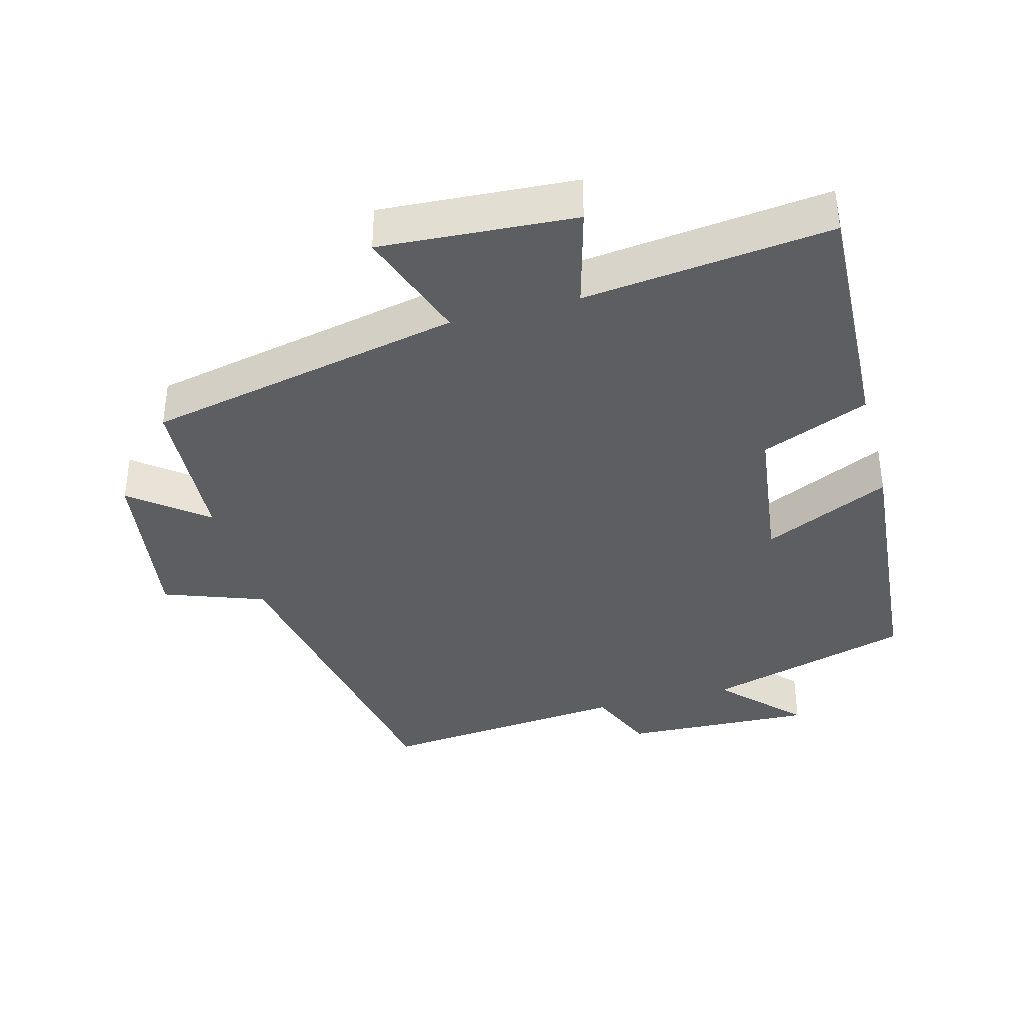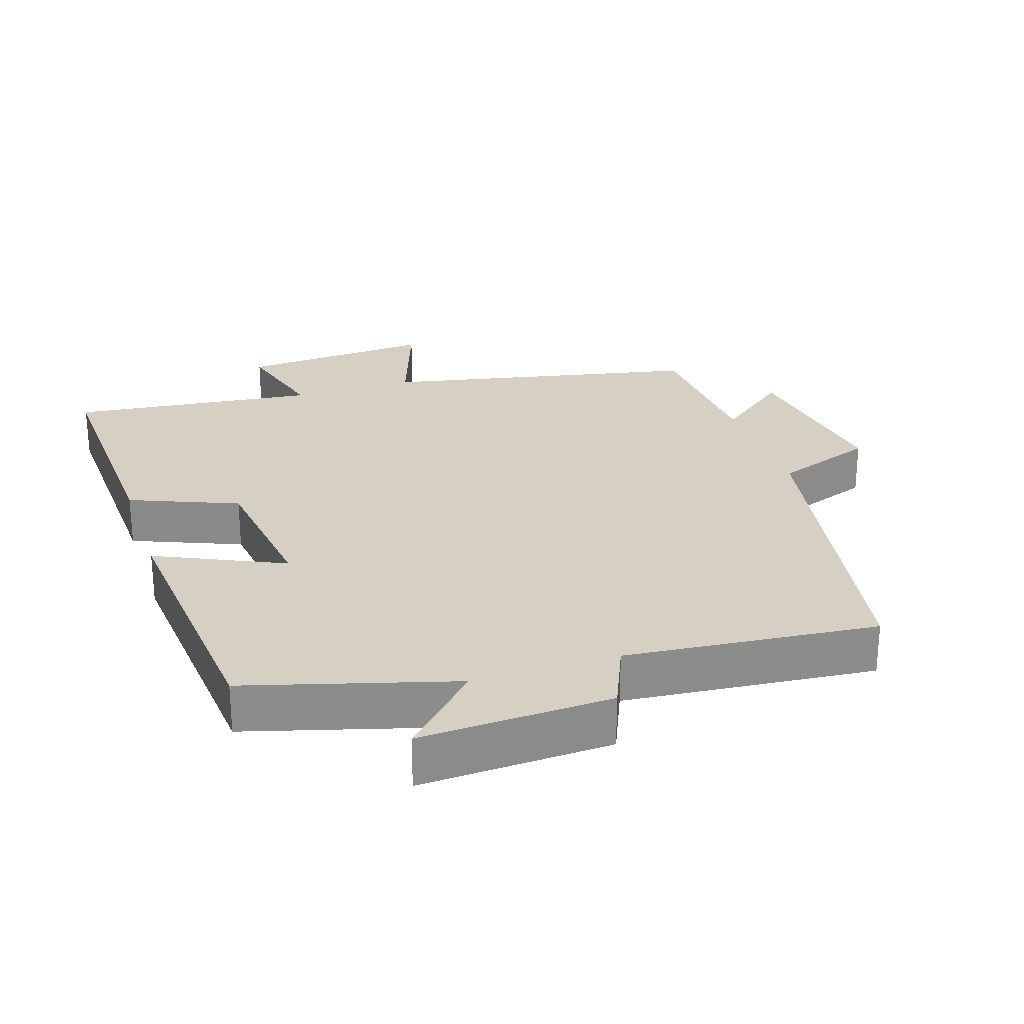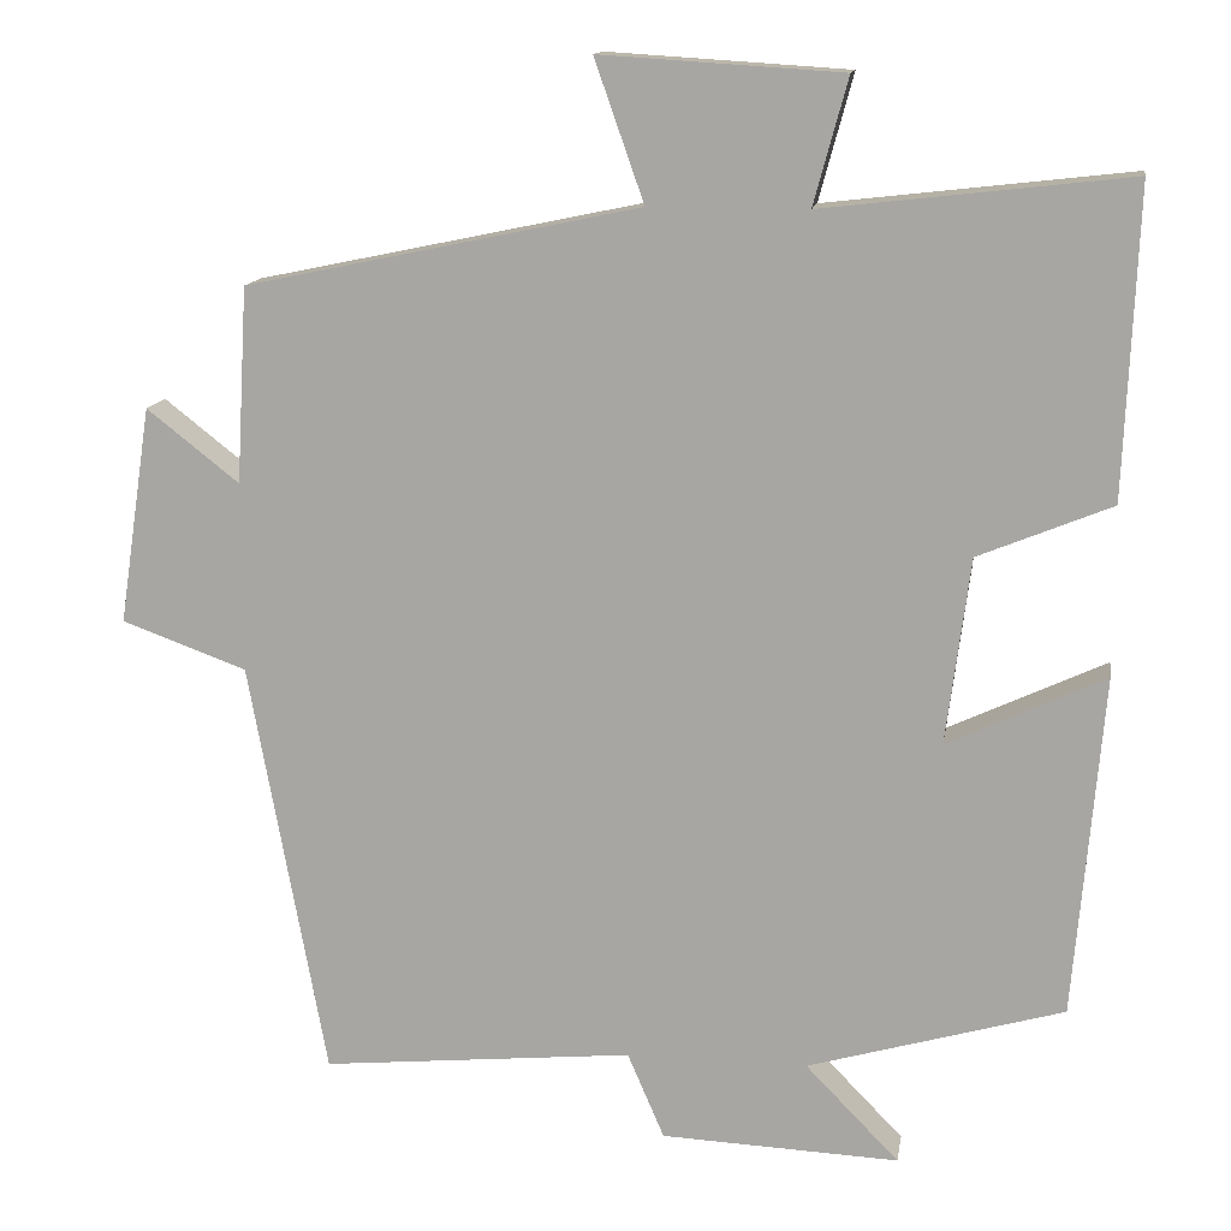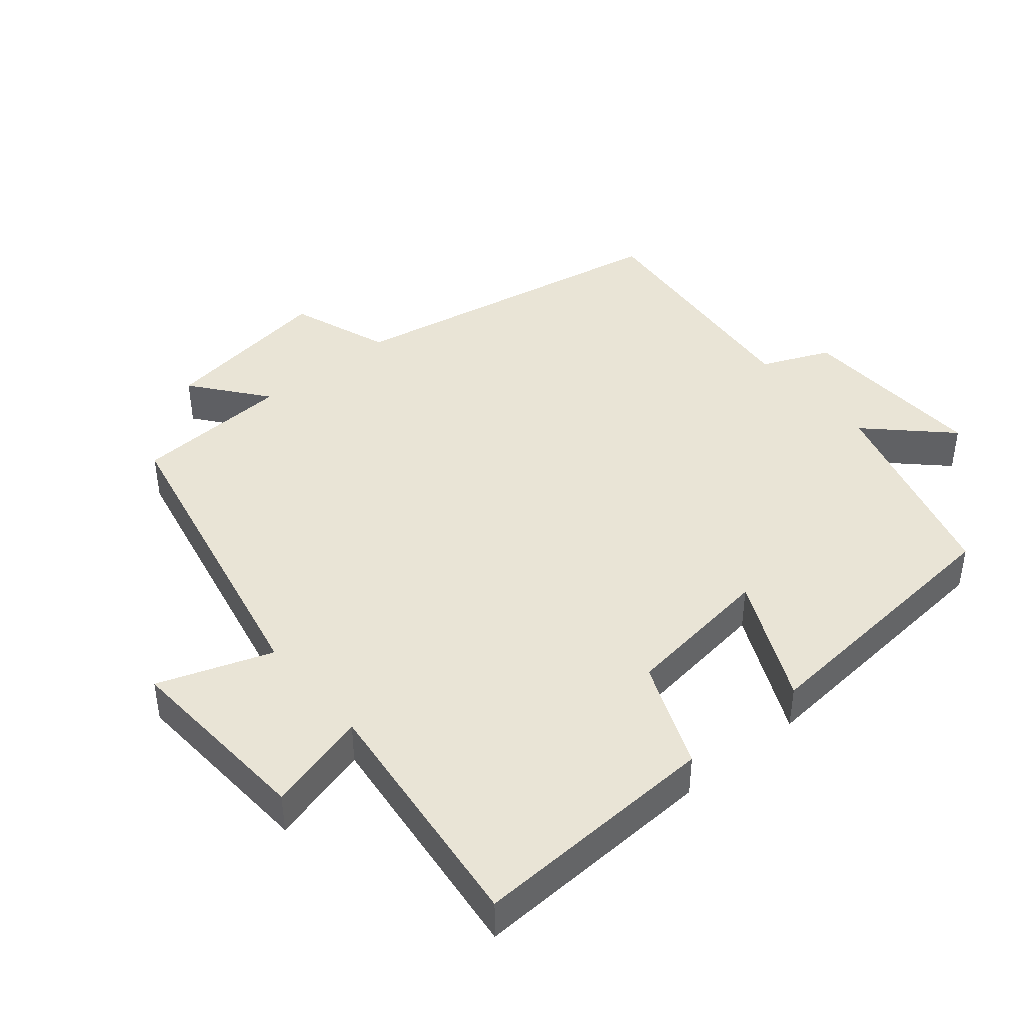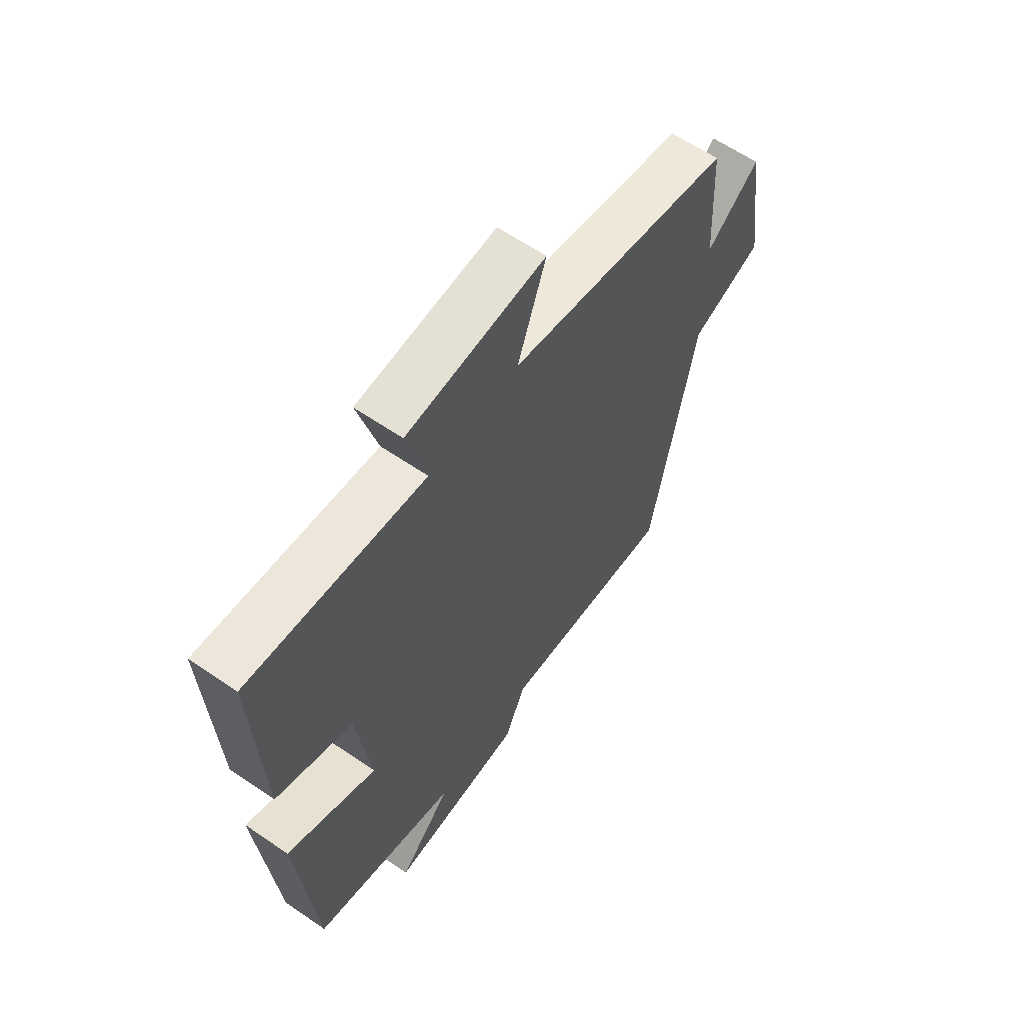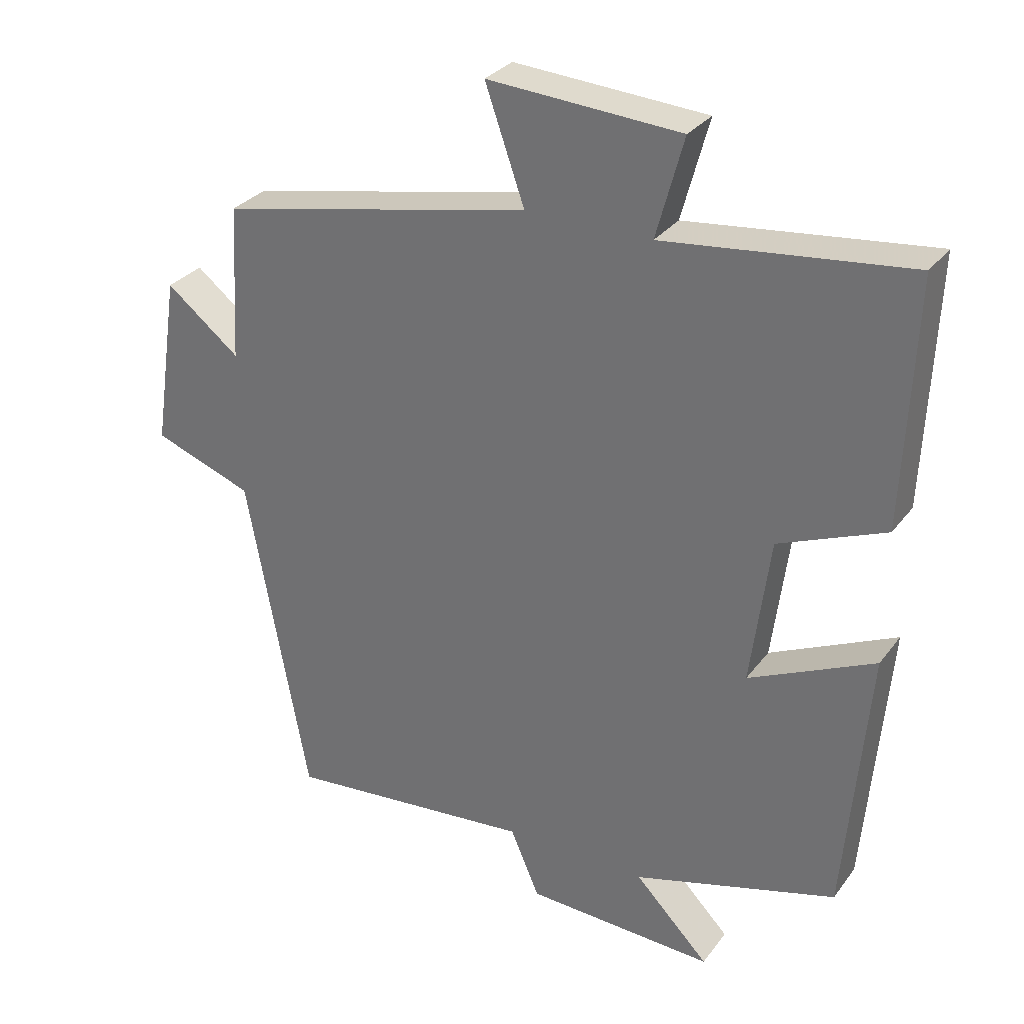
<metadata>
{"format":"obj","ext":"obj","renderer":"f3d","projection":"perspective","resolution":1024,"background":"white","views":[{"elev":-37.9,"azim":15.0,"up":"+Y"},{"elev":26.1,"azim":161.8,"up":"+Y"},{"elev":13.5,"azim":9.1,"up":"+Z"},{"elev":42.6,"azim":50.1,"up":"+Y"},{"elev":62.1,"azim":124.8,"up":"+Z"},{"elev":30.4,"azim":30.0,"up":"+Z"}]}
</metadata>
<code>
v 0.515 0.07 0.541
v 0.5 0.07 0.181
v 0.344 0.07 0.117
v 0.316 0.07 -0.101
v 0.5 0.07 -0.015
v 0.466 0.07 -0.414
v 0.167 0.07 -0.5
v 0.276 0.07 -0.612
v -0.002 0.07 -0.6
v -0.045 0.07 -0.5
v -0.41 0.07 -0.535
v -0.5 0.07 -0.047
v -0.646 0.07 0.006
v -0.608 0.07 0.26
v -0.5 0.07 0.175
v -0.487 0.07 0.404
v -0.027 0.07 0.5
v -0.085 0.07 0.665
v 0.197 0.07 0.647
v 0.157 0.07 0.5
v 0.515 0 0.541
v 0.5 0 0.181
v 0.344 0 0.117
v 0.316 0 -0.101
v 0.5 0 -0.015
v 0.466 0 -0.414
v 0.167 0 -0.5
v 0.276 0 -0.612
v -0.002 0 -0.6
v -0.045 0 -0.5
v -0.41 0 -0.535
v -0.5 0 -0.047
v -0.646 0 0.006
v -0.608 0 0.26
v -0.5 0 0.175
v -0.487 0 0.404
v -0.027 0 0.5
v -0.085 0 0.665
v 0.197 0 0.647
v 0.157 0 0.5
f 17 18 19 20
f 15 16 17 20
f 15 20 1 2
f 12 13 14 15
f 10 11 12 15
f 7 8 9 10
f 4 5 6 7
f 3 4 7 10
f 15 2 3
f 3 10 15
f 40 39 38 37
f 40 37 36 35
f 22 21 40 35
f 35 34 33 32
f 35 32 31 30
f 30 29 28 27
f 27 26 25 24
f 30 27 24 23
f 23 22 35
f 35 30 23
f 1 21 22 2
f 2 22 23 3
f 3 23 24 4
f 4 24 25 5
f 5 25 26 6
f 6 26 27 7
f 7 27 28 8
f 8 28 29 9
f 9 29 30 10
f 10 30 31 11
f 11 31 32 12
f 12 32 33 13
f 13 33 34 14
f 14 34 35 15
f 15 35 36 16
f 16 36 37 17
f 17 37 38 18
f 18 38 39 19
f 19 39 40 20
f 20 40 21 1

</code>
